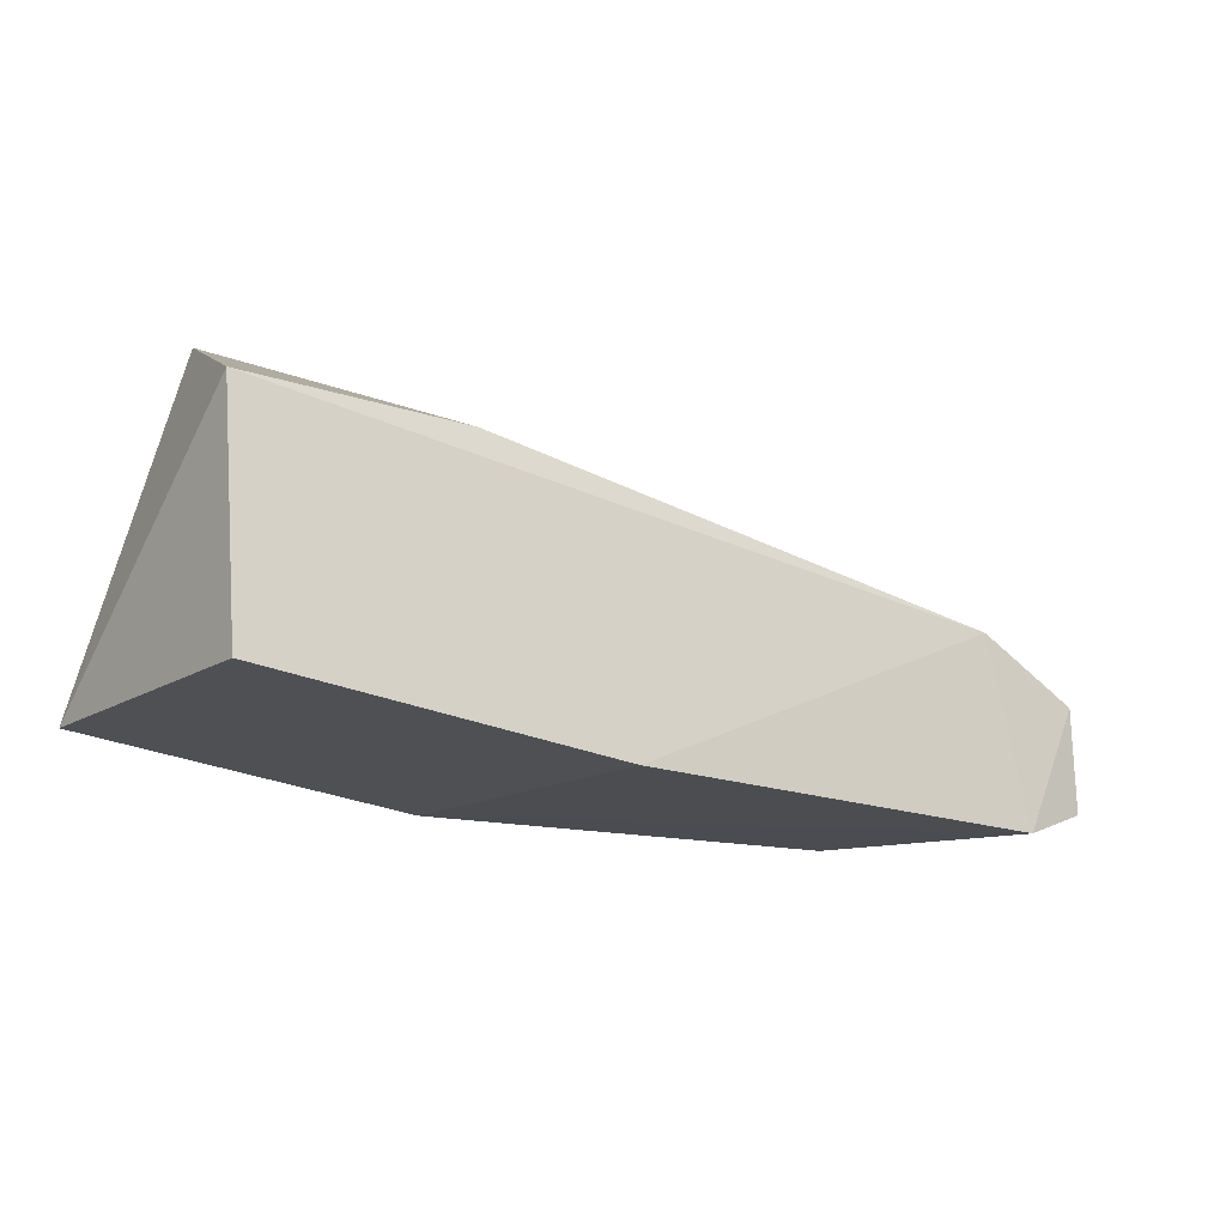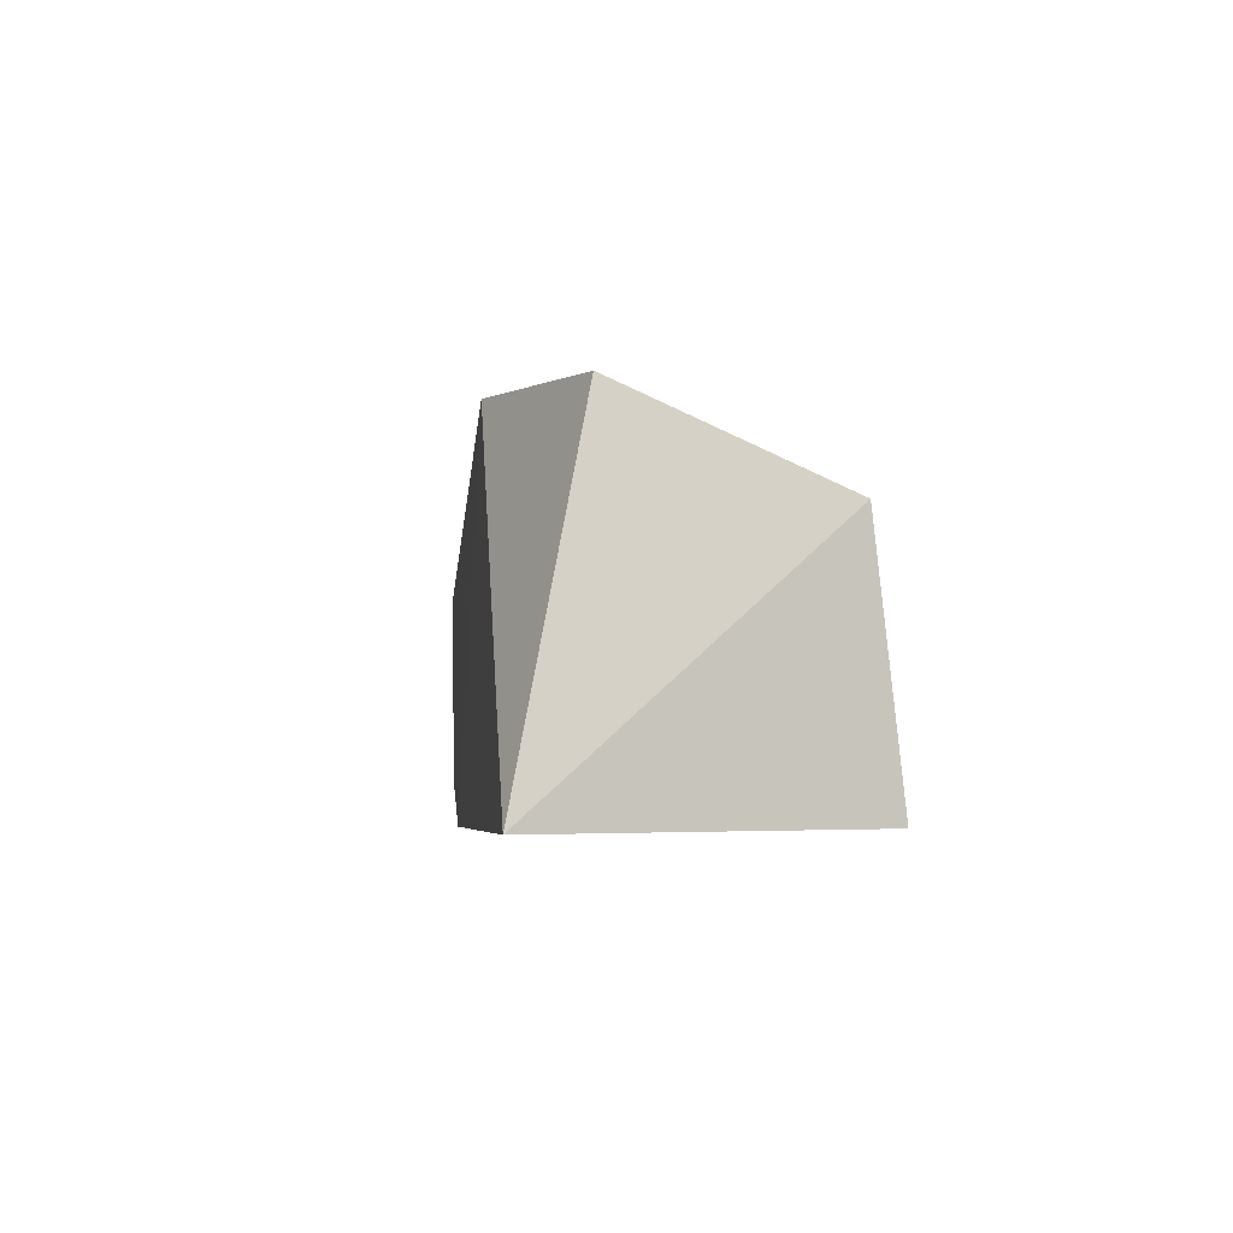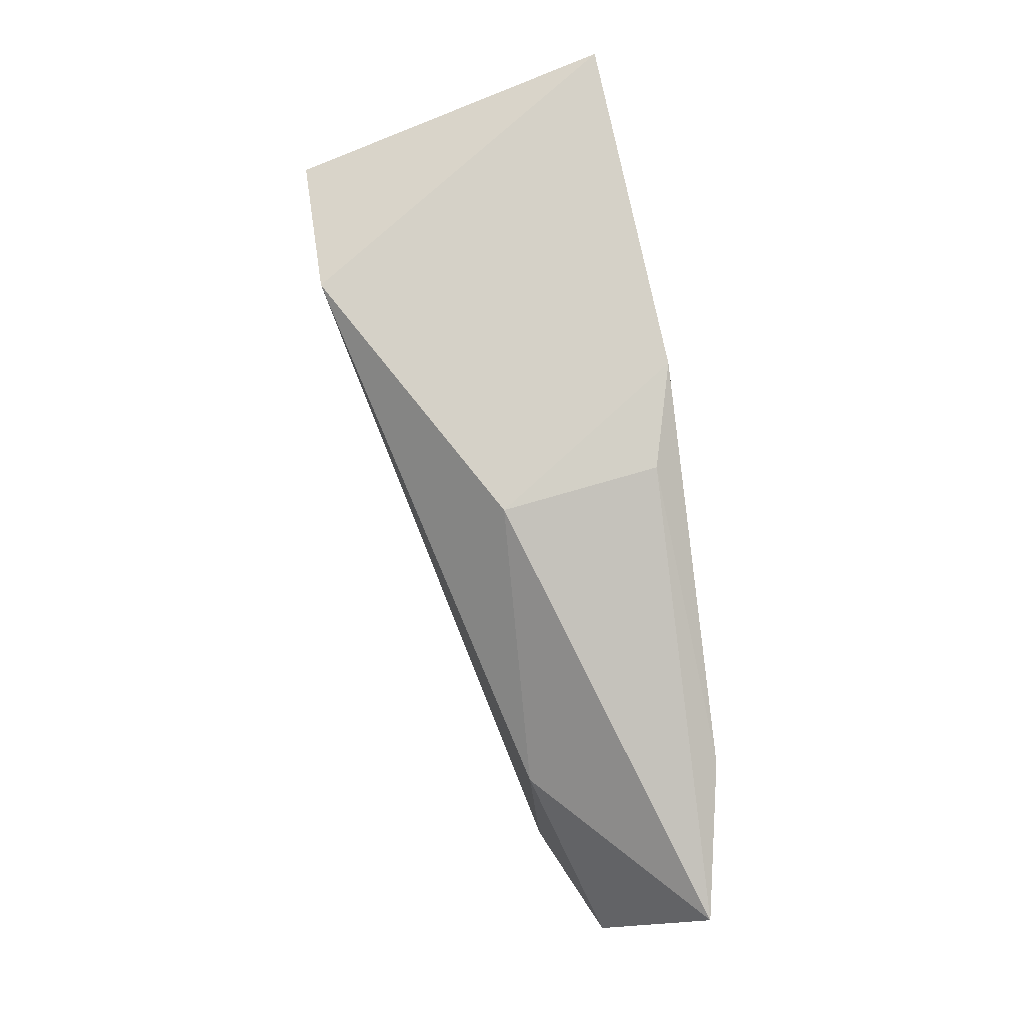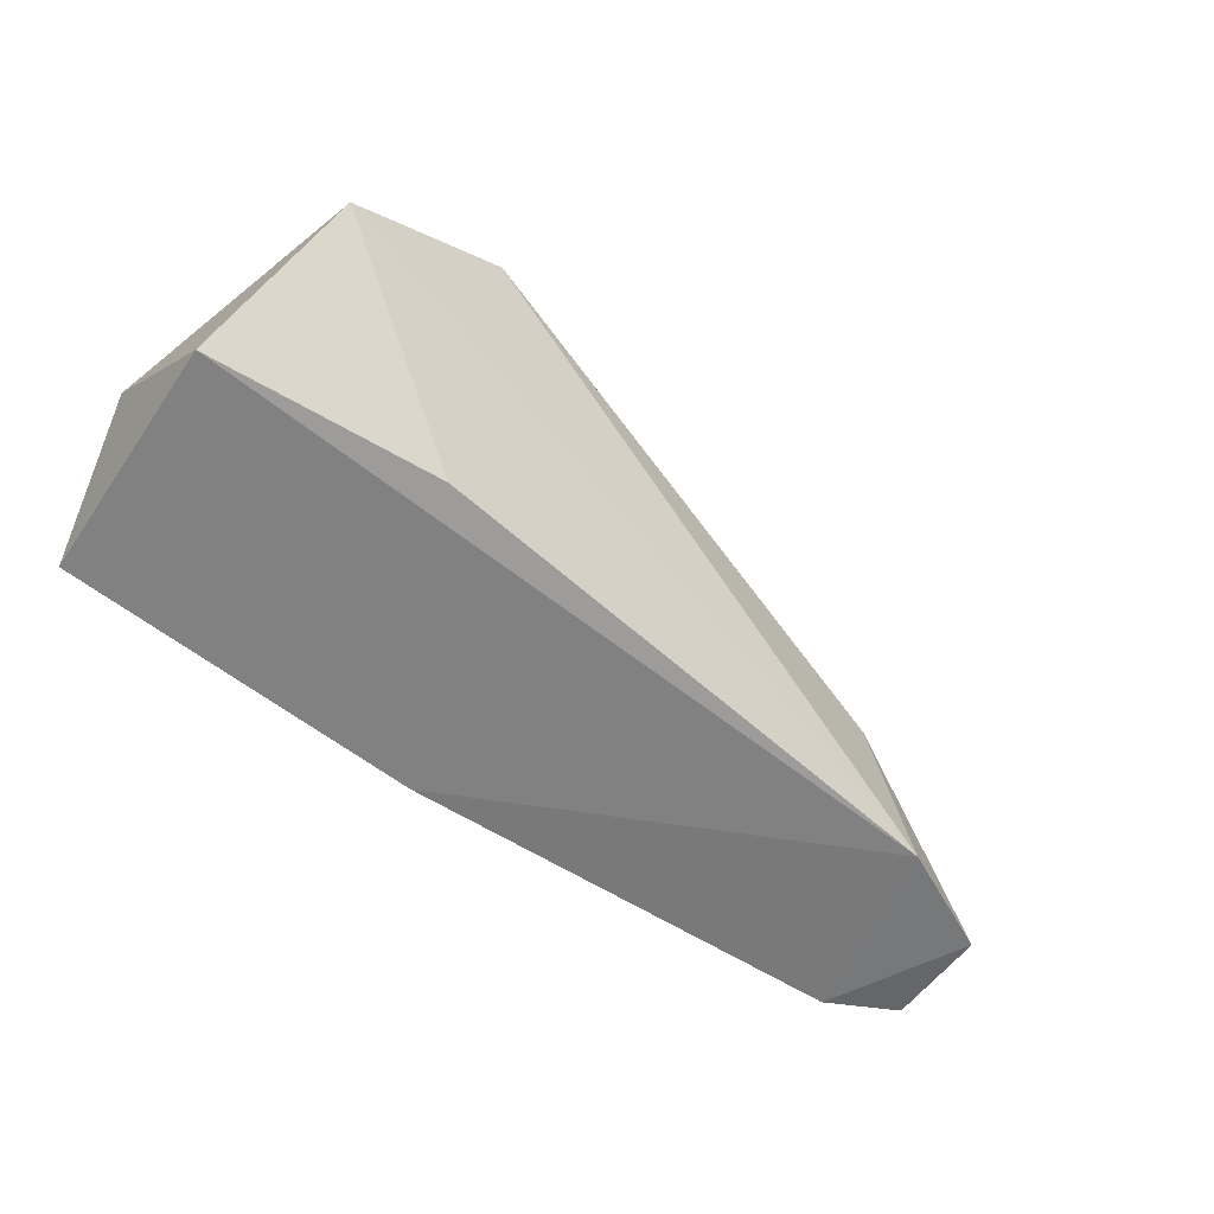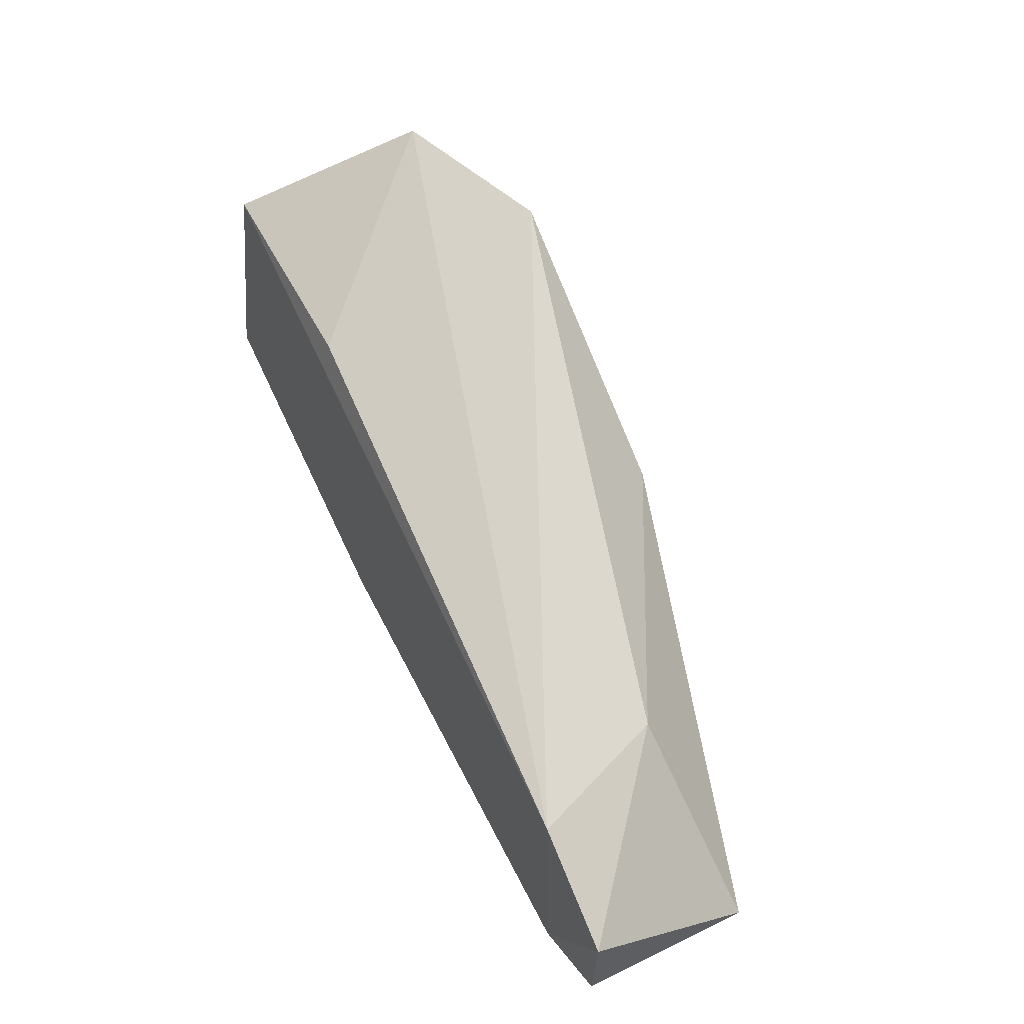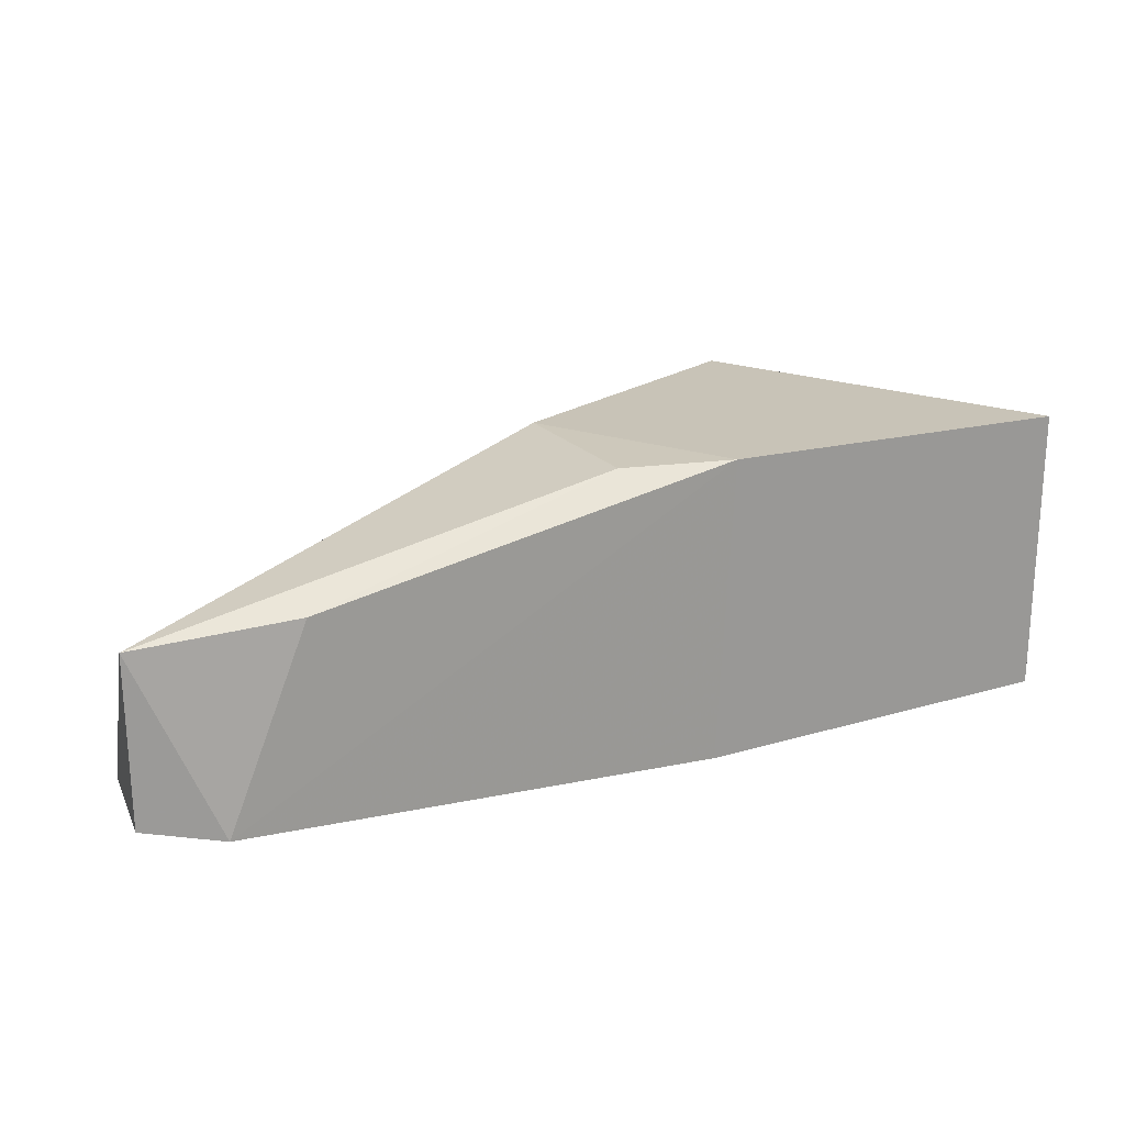
<metadata>
{"format":"obj","ext":"obj","renderer":"f3d","projection":"perspective","resolution":1024,"background":"white","views":[{"elev":-15.9,"azim":-38.4,"up":"+Z"},{"elev":0.5,"azim":-98.4,"up":"+Z"},{"elev":78.6,"azim":83.0,"up":"+Y"},{"elev":-54.0,"azim":-35.0,"up":"+Y"},{"elev":58.4,"azim":63.3,"up":"+Z"},{"elev":21.1,"azim":159.8,"up":"+Y"}]}
</metadata>
<code>
v -0.02786 0.02696 0.02644
v 0.0231 0.006508 0.01044
v 0.02312 0.01897 0.002783
v -0.04406 0.02728 0.00314
v -0.04419 0.008355 0.02012
v -0.0172 0.005545 0.0008247
v -0.01047 0.02726 0.00288
v 0.0109 0.01692 0.01502
v 0.01474 0.006662 0.01461
v -0.03937 0.02205 0.02699
v 0.01737 0.005582 0.00062
v -0.04406 0.006298 0.003141
v -0.008614 0.02724 0.01463
v -0.0183 0.0276 0.0009262
v -0.02713 0.008621 0.02066
v 0.02308 0.006291 0.002652
v 0.01149 0.02048 0.0007921
f 8 2 3
f 9 8 1
f 9 2 8
f 9 5 6
f 10 1 4
f 10 4 5
f 10 9 1
f 11 9 6
f 11 2 9
f 12 6 5
f 12 5 4
f 12 4 6
f 13 3 7
f 13 8 3
f 13 1 8
f 14 6 4
f 14 13 7
f 14 4 1
f 14 1 13
f 14 11 6
f 15 10 5
f 15 5 9
f 15 9 10
f 16 11 3
f 16 3 2
f 16 2 11
f 17 14 7
f 17 7 3
f 17 3 11
f 17 11 14

</code>
